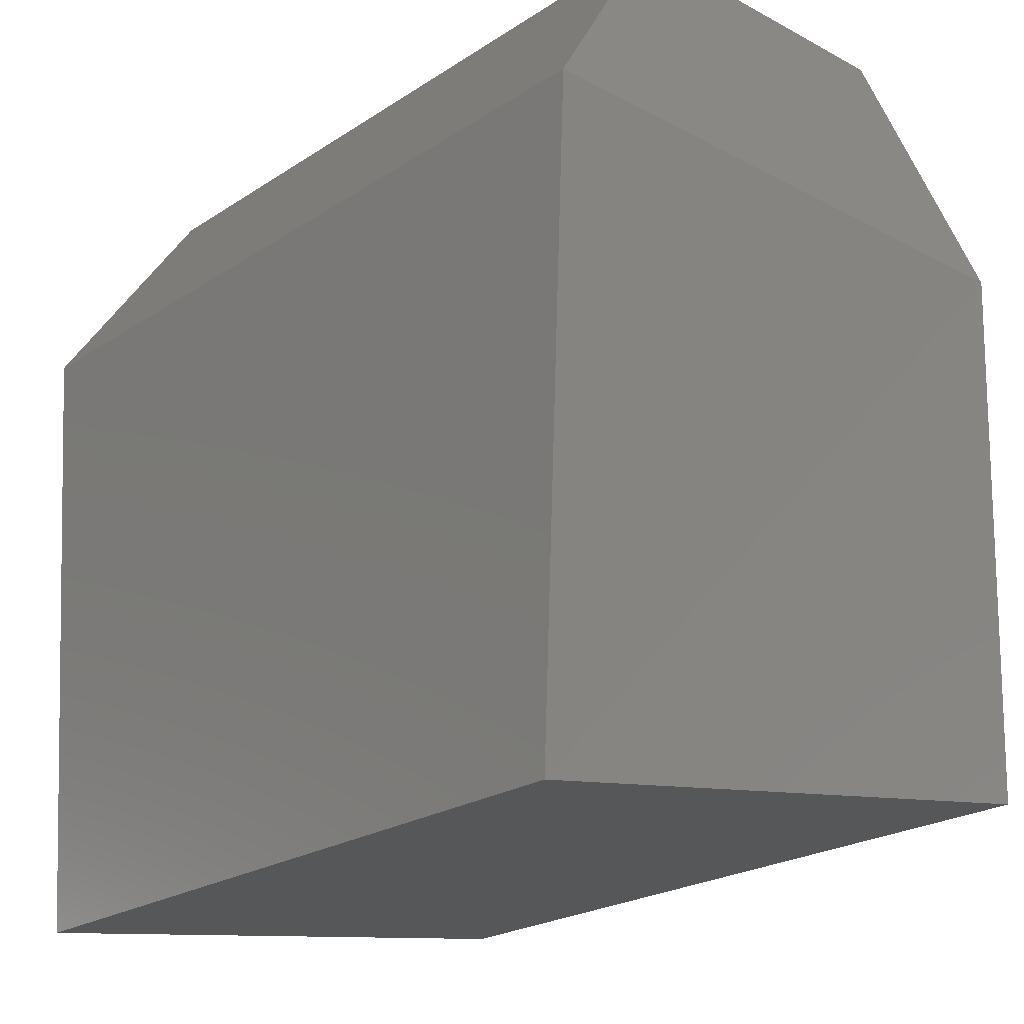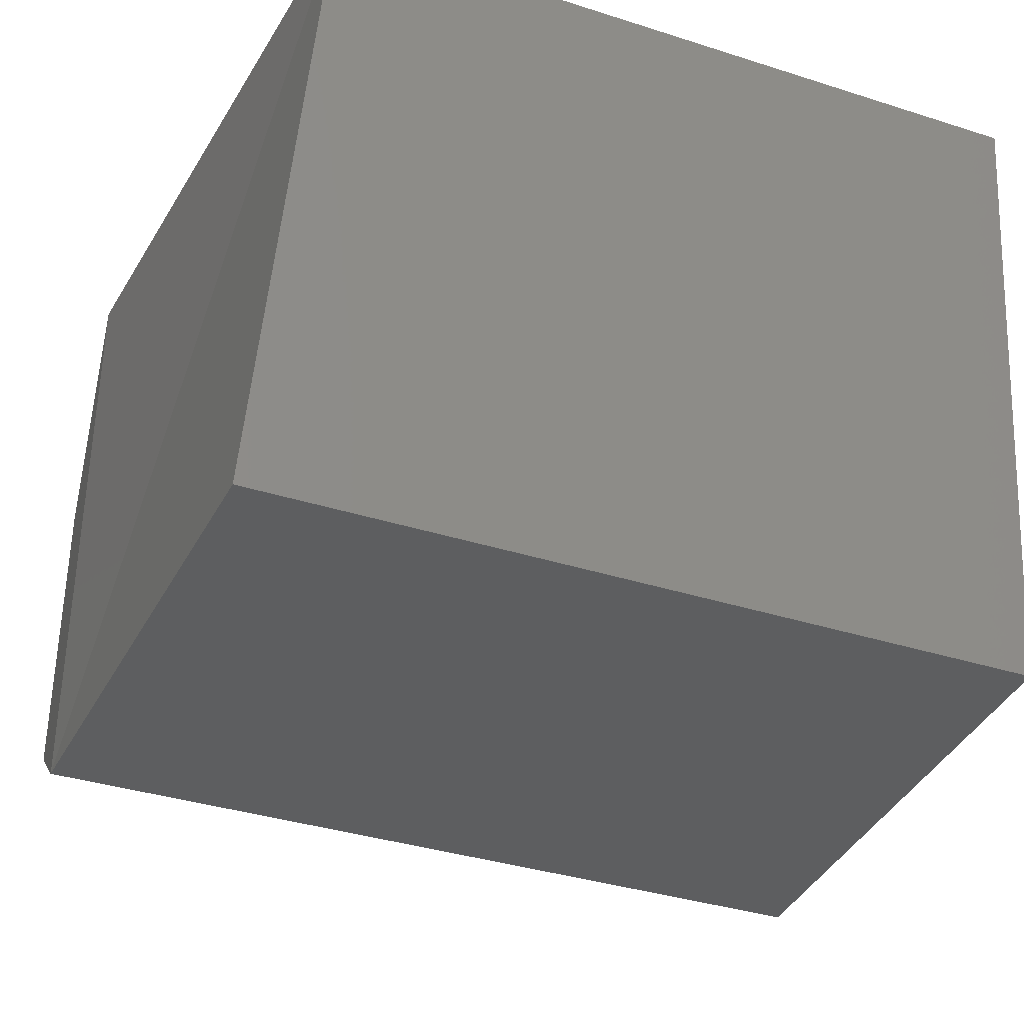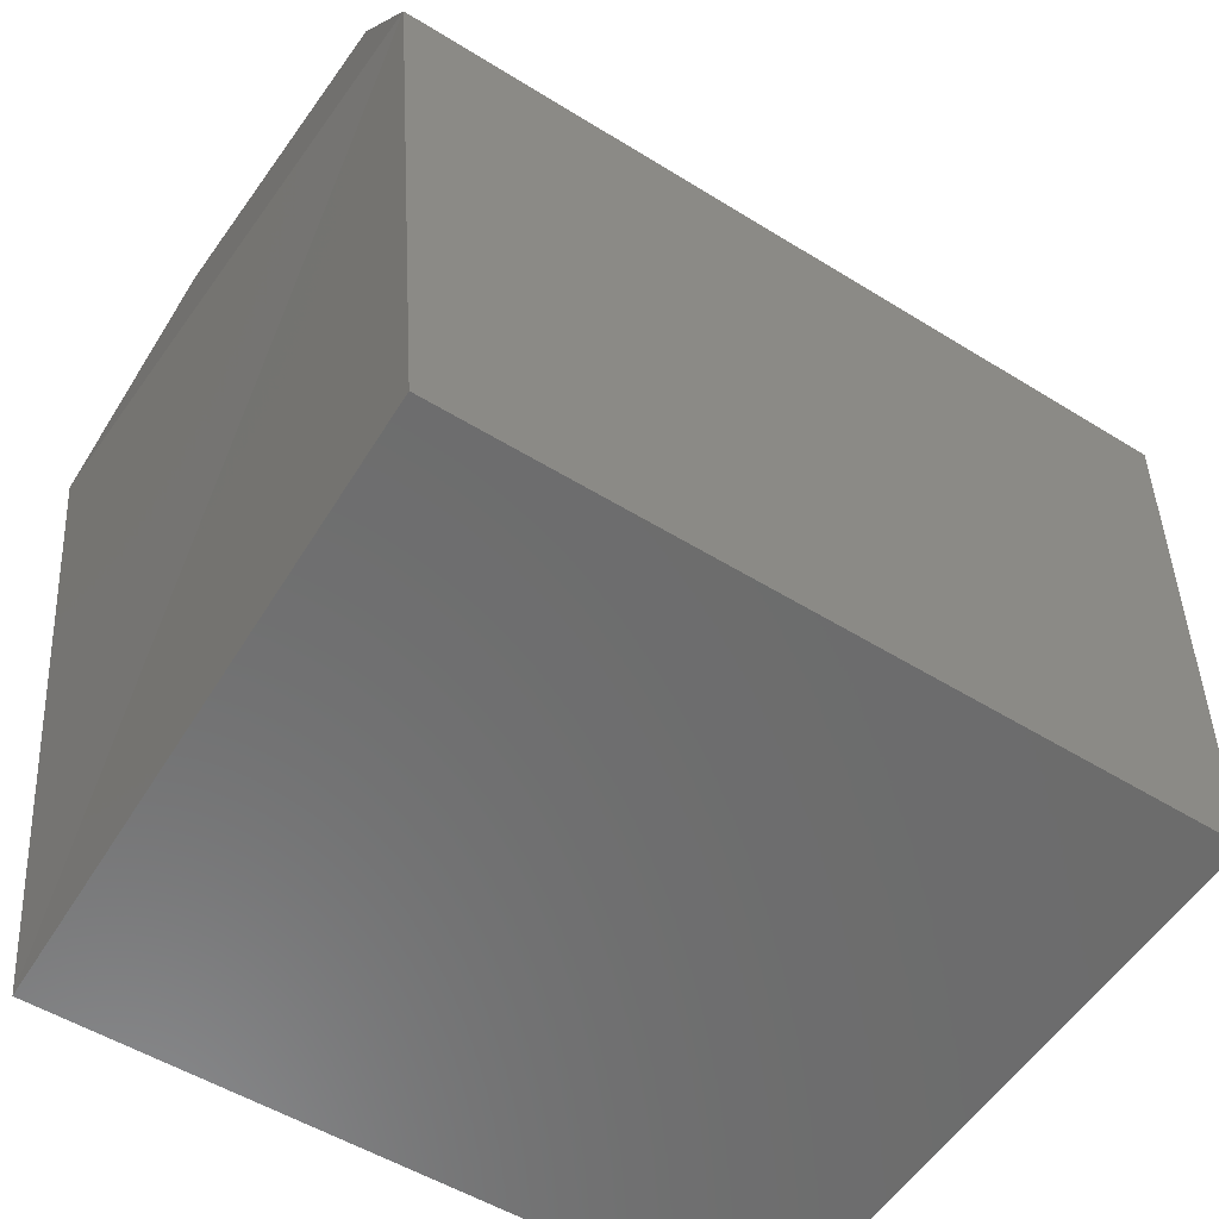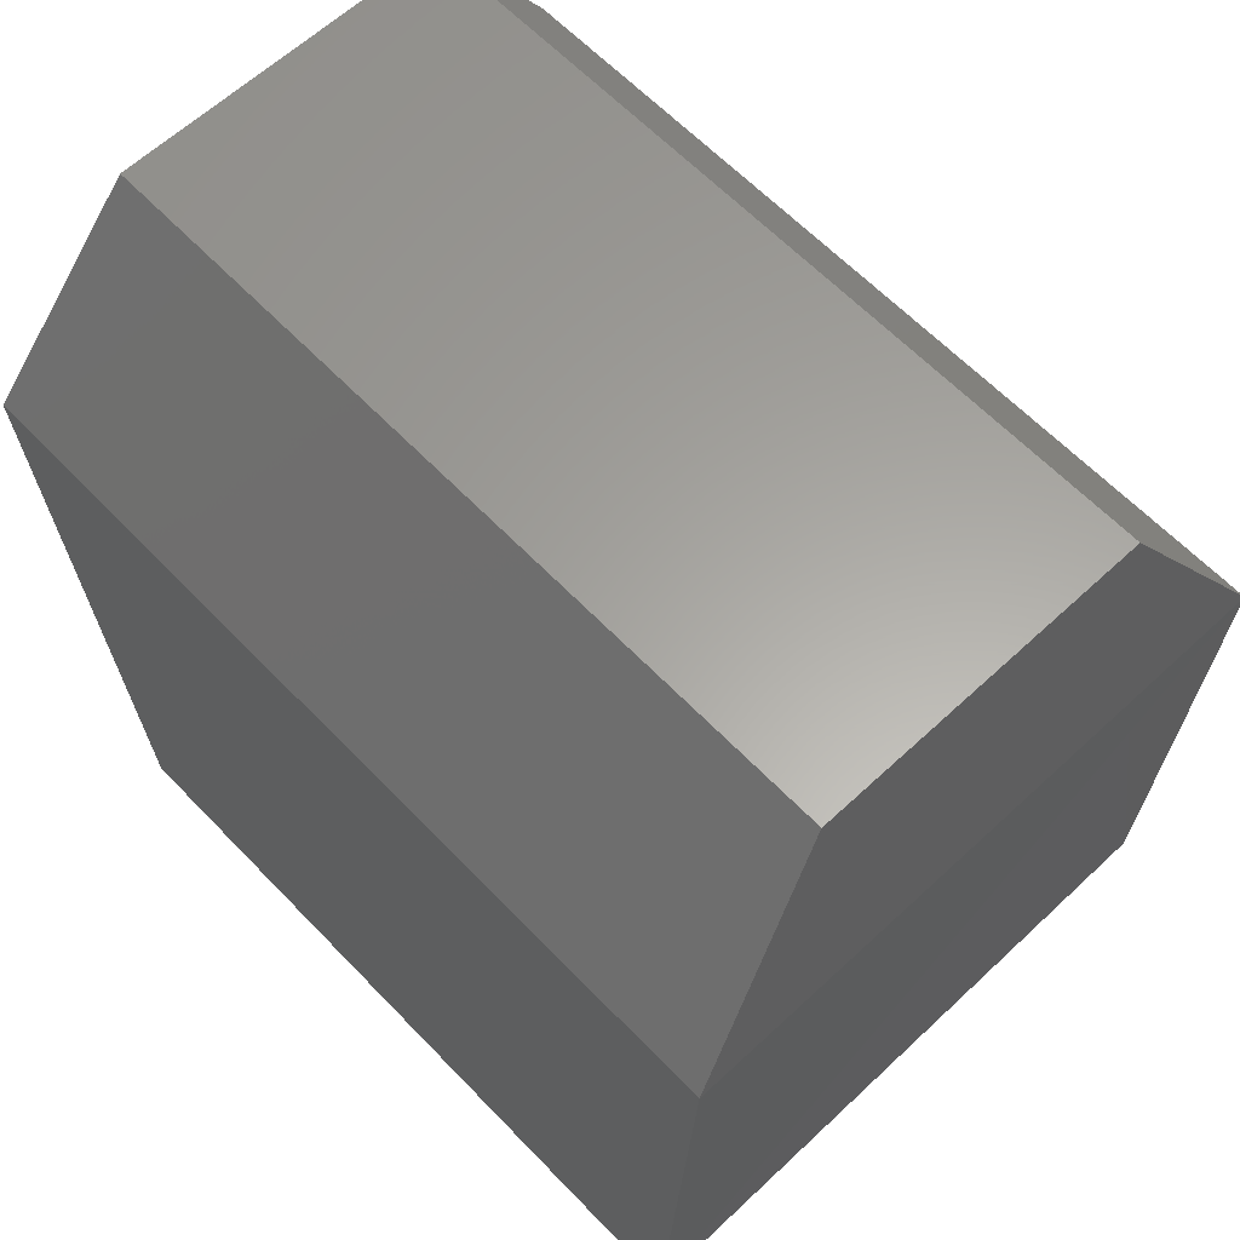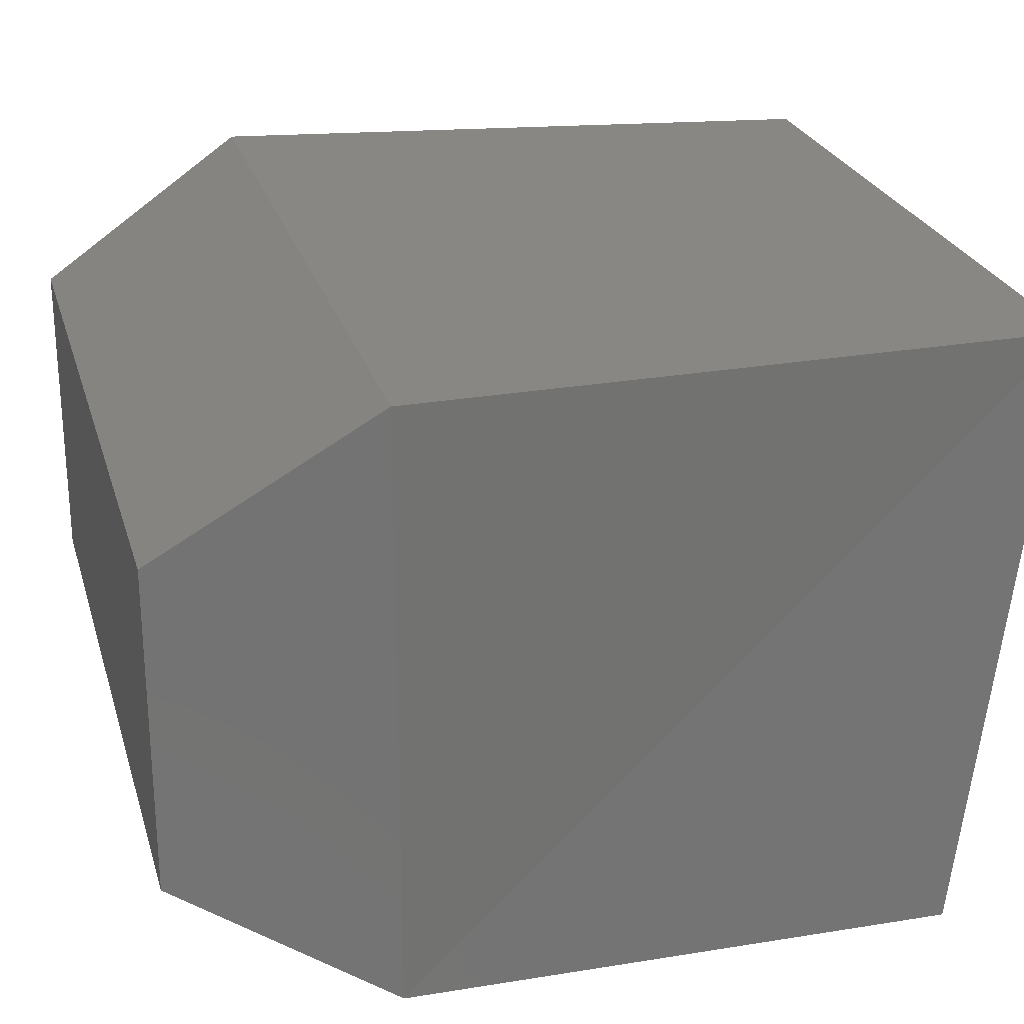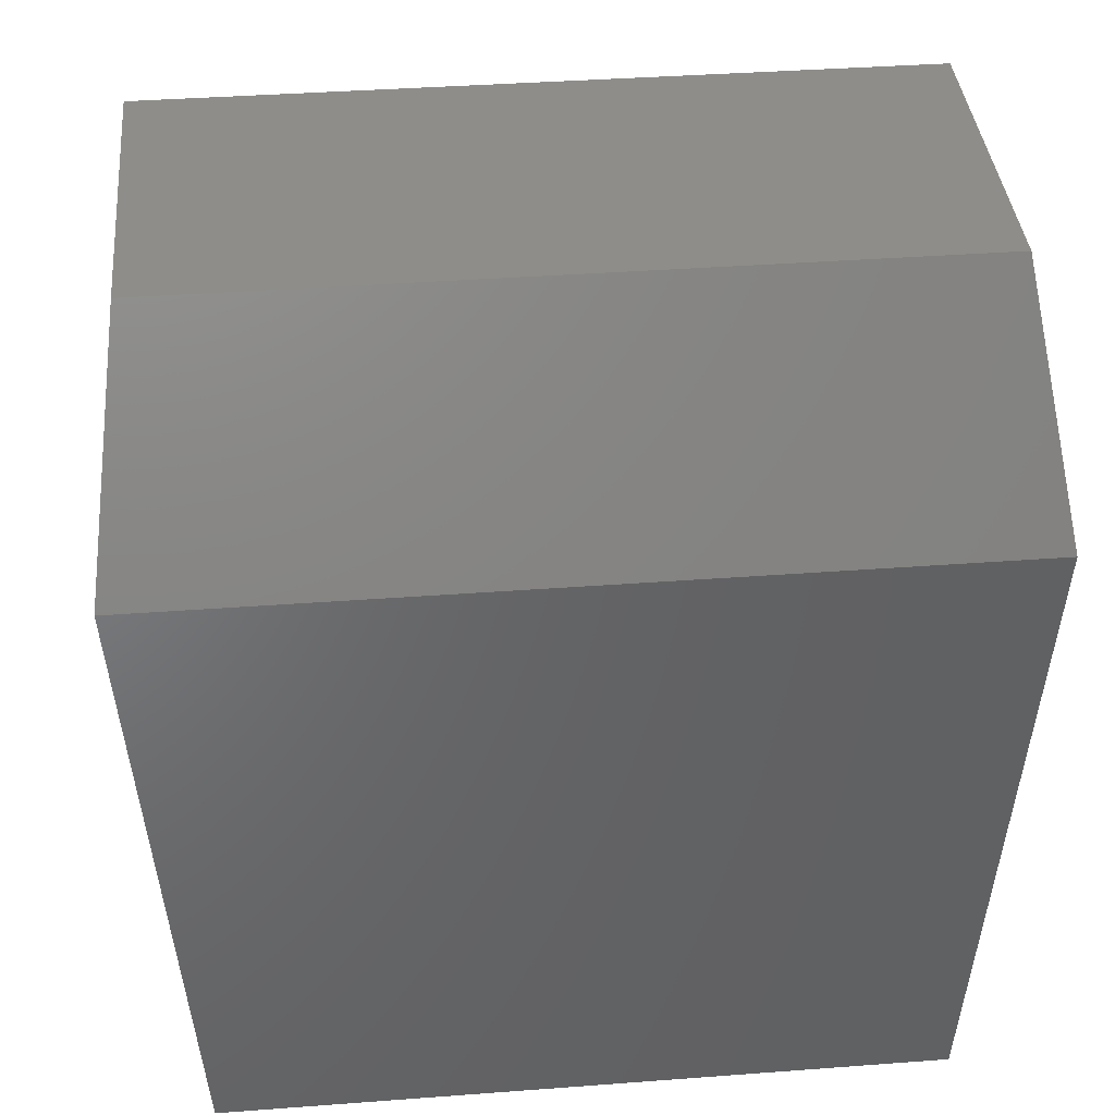
<metadata>
{"format":"stl","ext":"stl","renderer":"f3d","projection":"perspective","resolution":1024,"background":"white","views":[{"elev":-22.9,"azim":-132.2,"up":"+Z"},{"elev":-35.9,"azim":157.2,"up":"+Y"},{"elev":-51.2,"azim":-34.2,"up":"+Z"},{"elev":61.9,"azim":-133.5,"up":"+Z"},{"elev":25.1,"azim":74.8,"up":"+Y"},{"elev":38.7,"azim":174.6,"up":"+Z"}]}
</metadata>
<code>
# stl→obj: 12 verts, 20 faces
v 14.69 2.313 0.406
v 14.64 2.313 0.406
v 14.69 2.304 0.42
v 14.64 2.304 0.42
v 14.64 2.283 0.42
v 14.64 2.274 0.406
v 14.69 2.274 0.406
v 14.69 2.283 0.42
v 14.64 2.273 0.37
v 14.64 2.312 0.364
v 14.69 2.273 0.37
v 14.69 2.312 0.364
f 1 2 3
f 2 3 4
f 3 4 5
f 6 7 5
f 7 5 8
f 5 8 3
f 9 6 10
f 6 10 2
f 6 7 9
f 7 9 11
f 10 9 12
f 9 12 11
f 2 4 6
f 4 6 5
f 2 10 1
f 10 1 12
f 11 7 12
f 7 12 1
f 3 1 8
f 1 8 7

</code>
